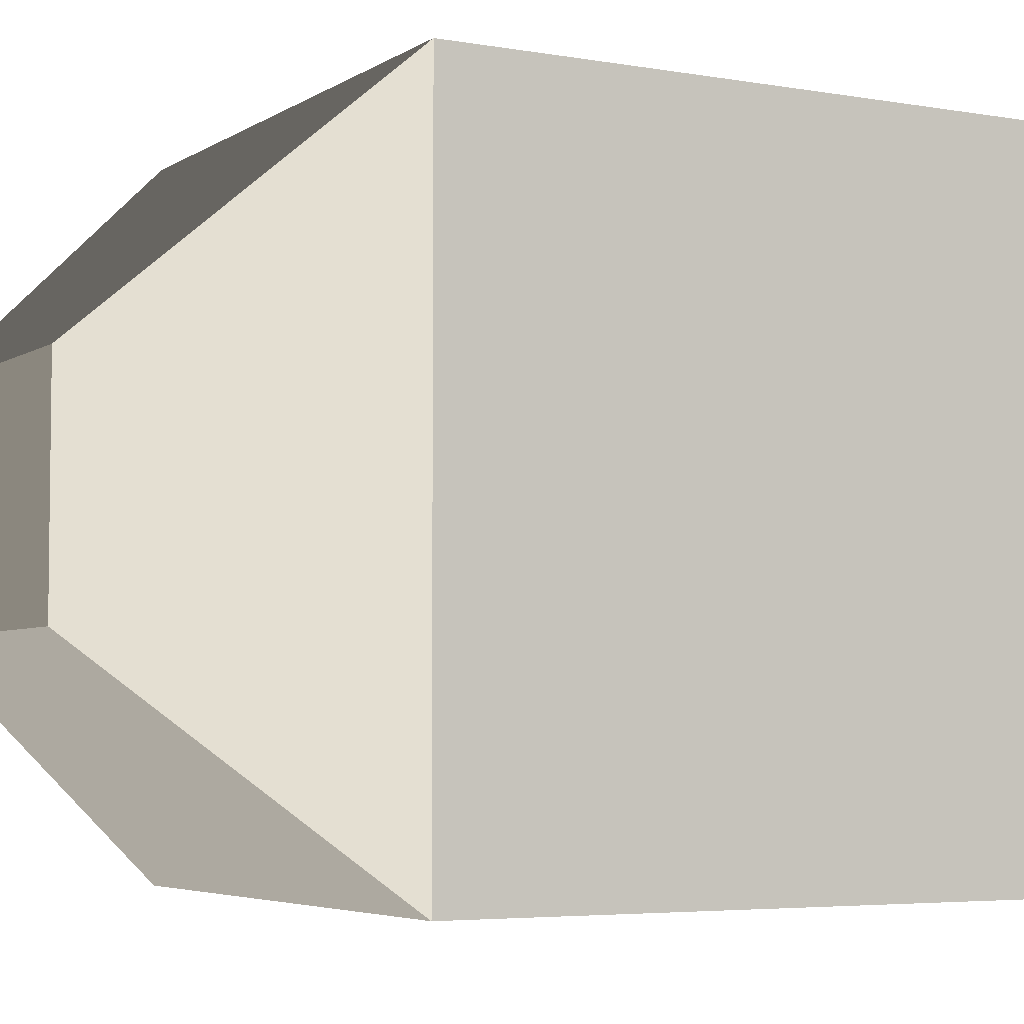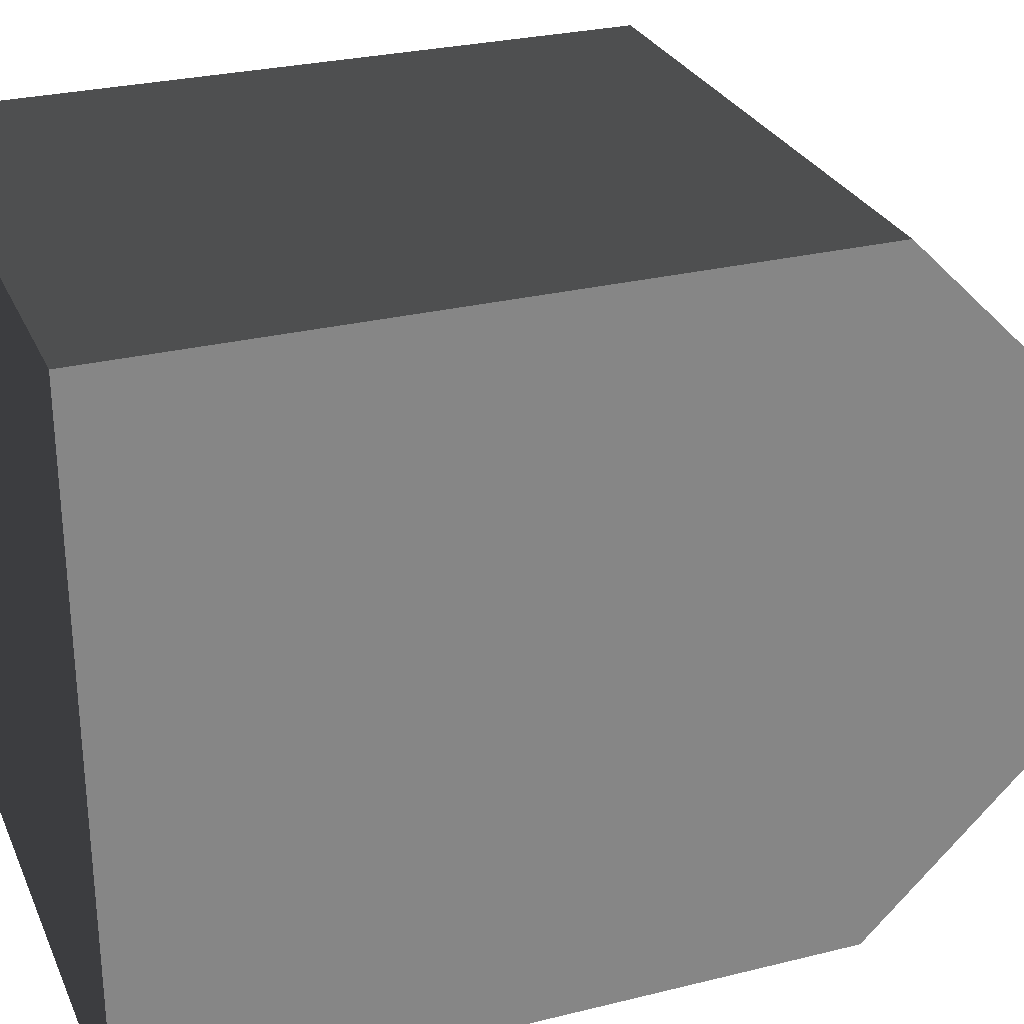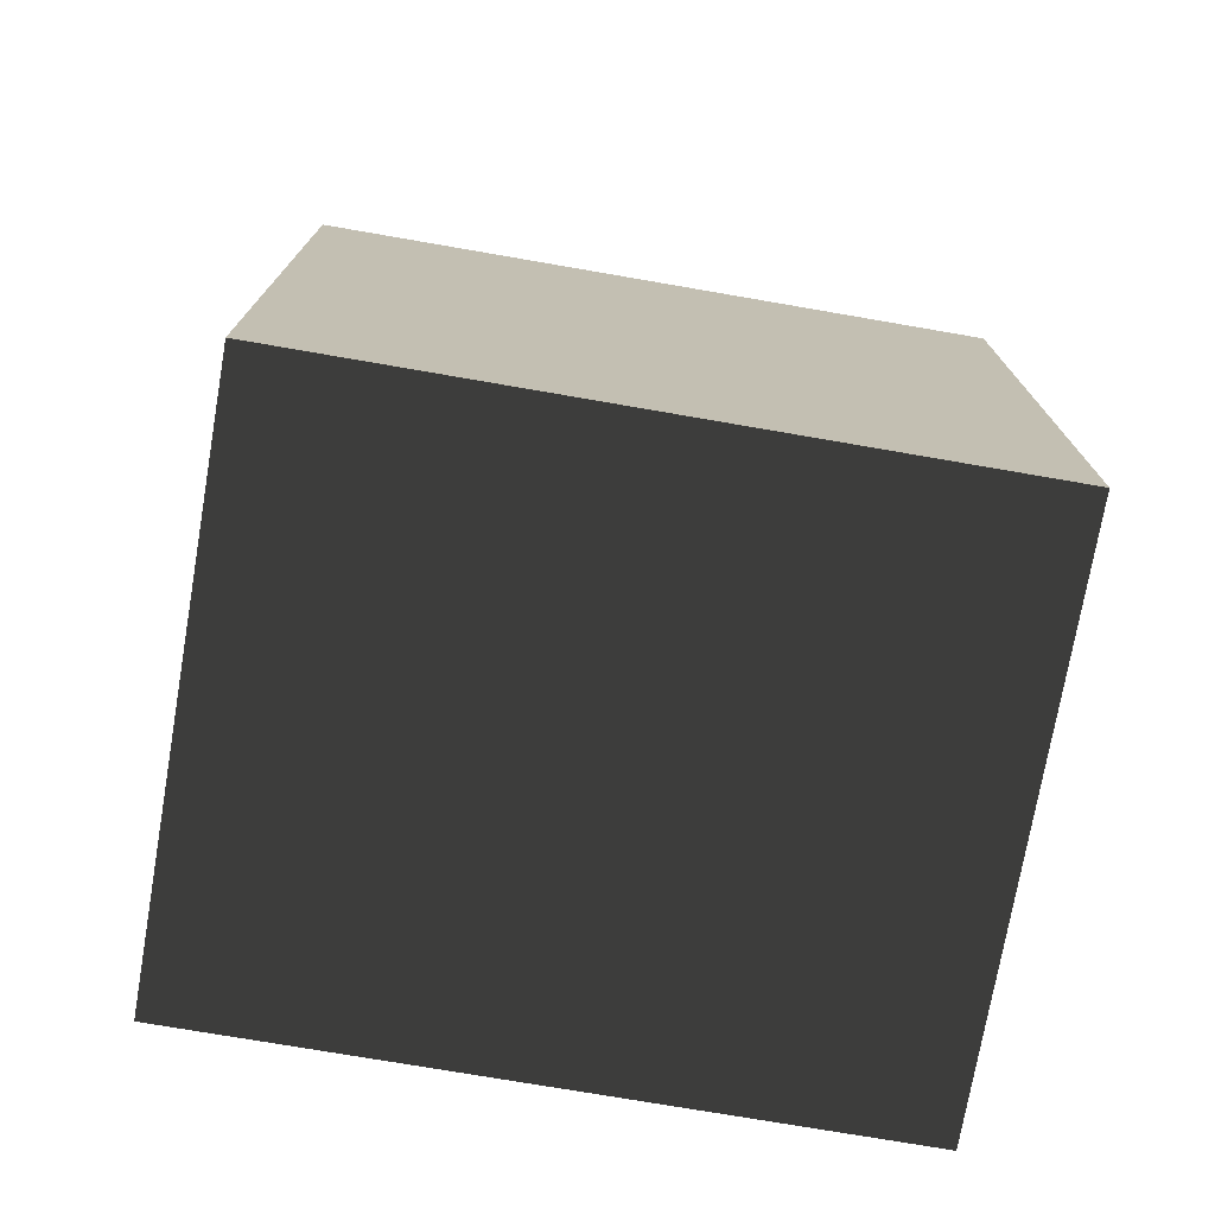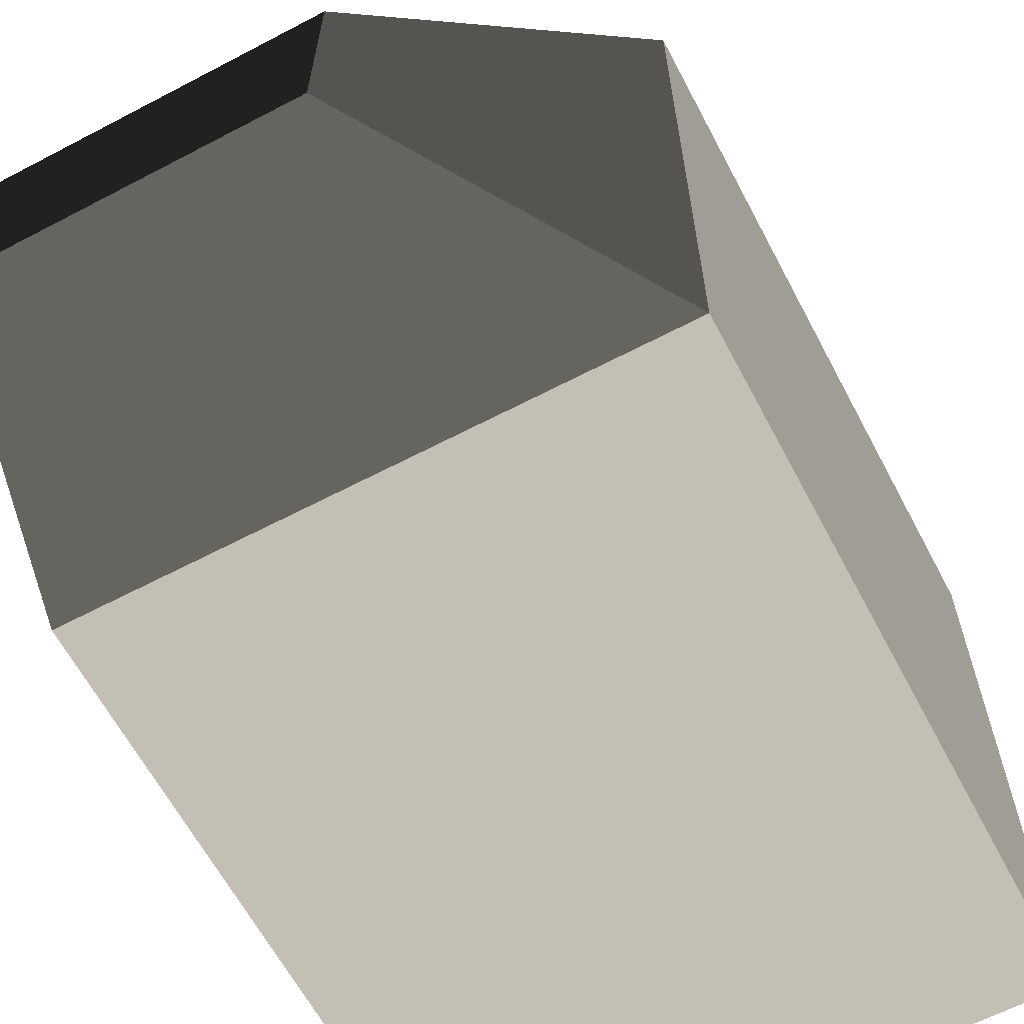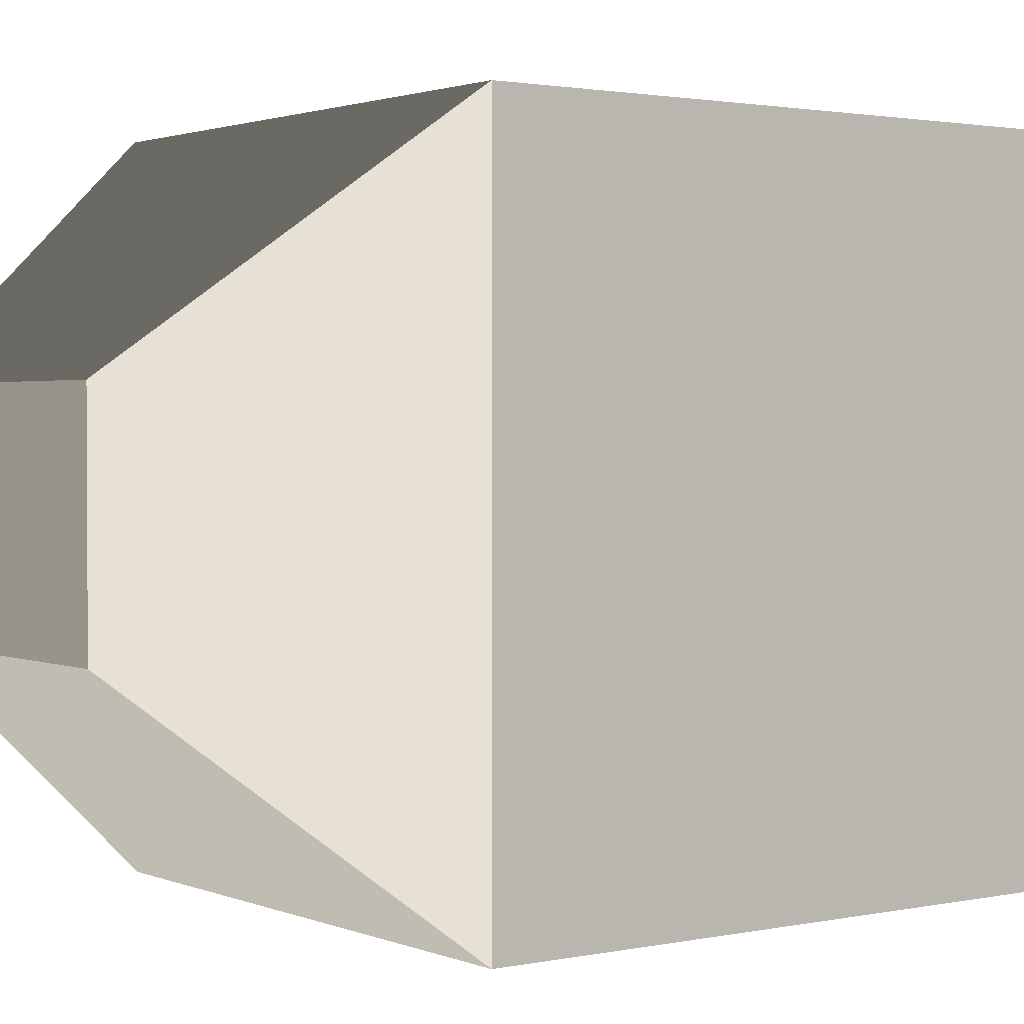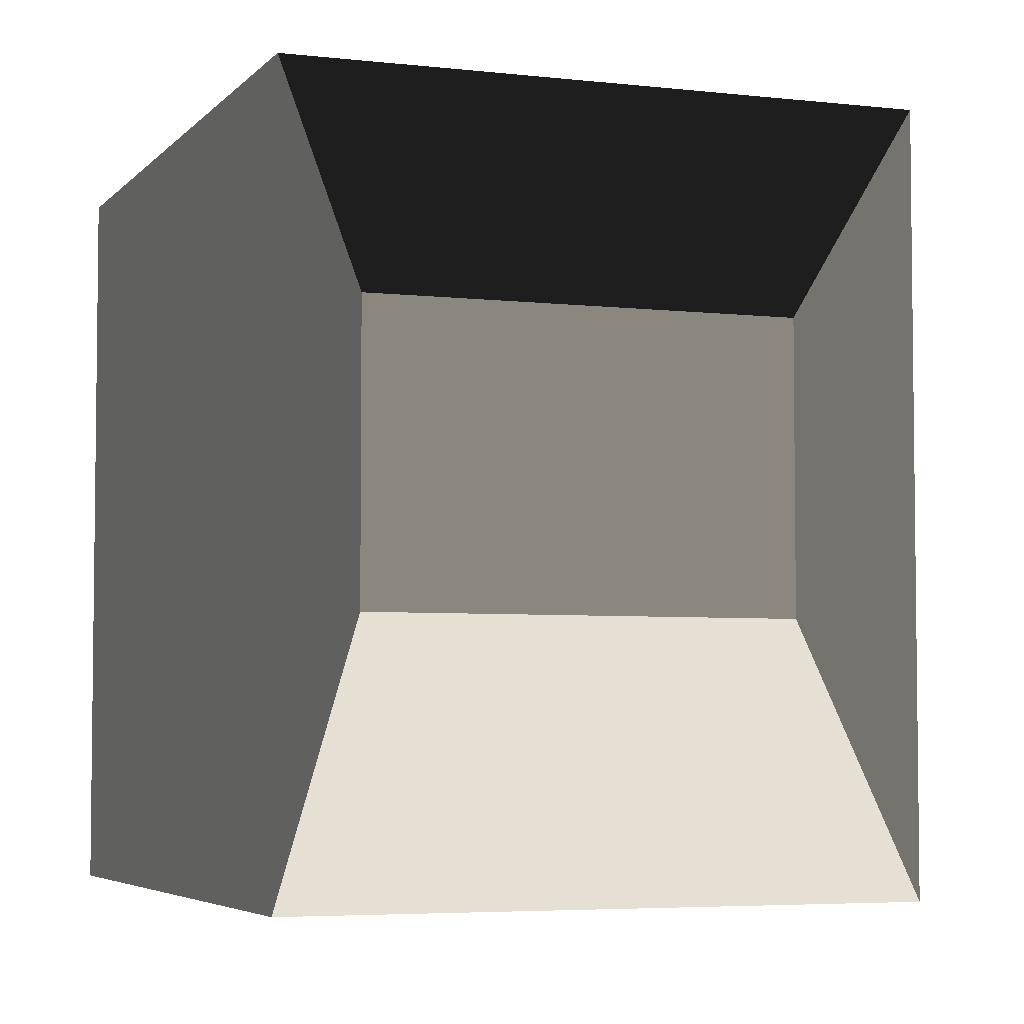
<metadata>
{"format":"obj","ext":"obj","renderer":"f3d","projection":"perspective","resolution":1024,"background":"white","views":[{"elev":-4.7,"azim":-119.0,"up":"+Z"},{"elev":28.1,"azim":69.4,"up":"+Z"},{"elev":-74.4,"azim":-99.8,"up":"+Y"},{"elev":-63.4,"azim":-152.1,"up":"+Z"},{"elev":1.8,"azim":-126.2,"up":"+Z"},{"elev":-4.7,"azim":159.5,"up":"+Z"}]}
</metadata>
<code>
v 4.2 2.24 -0.28
v 4.2 2.24 -0.28
v 4.2 2.24 -1.96
v 4.2 2.24 -1.96
v 4.2 2.24 -0.28
v 4.2 0.56 -0.28
v 4.2 0.56 -1.96
v 4.2 2.24 -1.96
v 4.2 2.24 -0.28
v 4.76 2.8 -0.84
v 4.76 2.8 -1.4
v 4.2 2.24 -1.96
v 5.6 2.24 -0.28
v 5.6 0.56 -0.28
v 5.6 2.8 -0.84
v 5.6 0.56 -1.96
v 5.6 2.8 -1.4
v 5.6 2.24 -1.96
f 6 6 2
f 6 2 5
f 6 5 1
f 6 1 4
f 6 4 8
f 6 8 3
f 6 3 7
f 9 9 2
f 9 2 1
f 9 1 10
f 9 10 11
f 9 11 4
f 9 4 3
f 9 3 12
f 1 1 5
f 1 5 9
f 1 9 6
f 1 6 14
f 1 14 13
f 5 5 9
f 5 9 2
f 5 2 13
f 5 13 15
f 5 15 10
f 14 14 6
f 14 6 7
f 14 7 16
f 11 11 10
f 11 10 15
f 11 15 17
f 3 3 8
f 3 8 12
f 3 12 11
f 3 11 17
f 3 17 18
f 7 7 8
f 7 8 12
f 7 12 4
f 7 4 18
f 7 18 16
f 15 15 13
f 15 13 14
f 15 14 16
f 15 16 18
f 15 18 17

</code>
